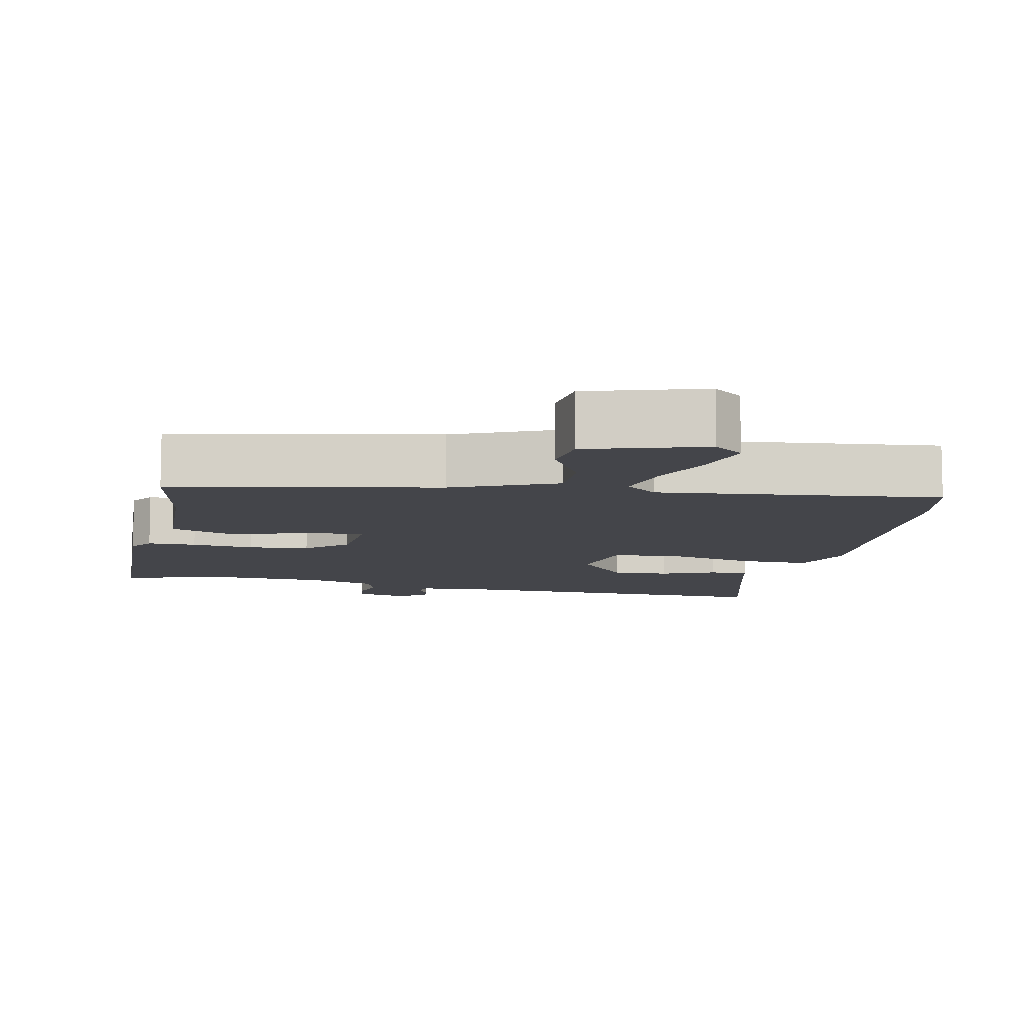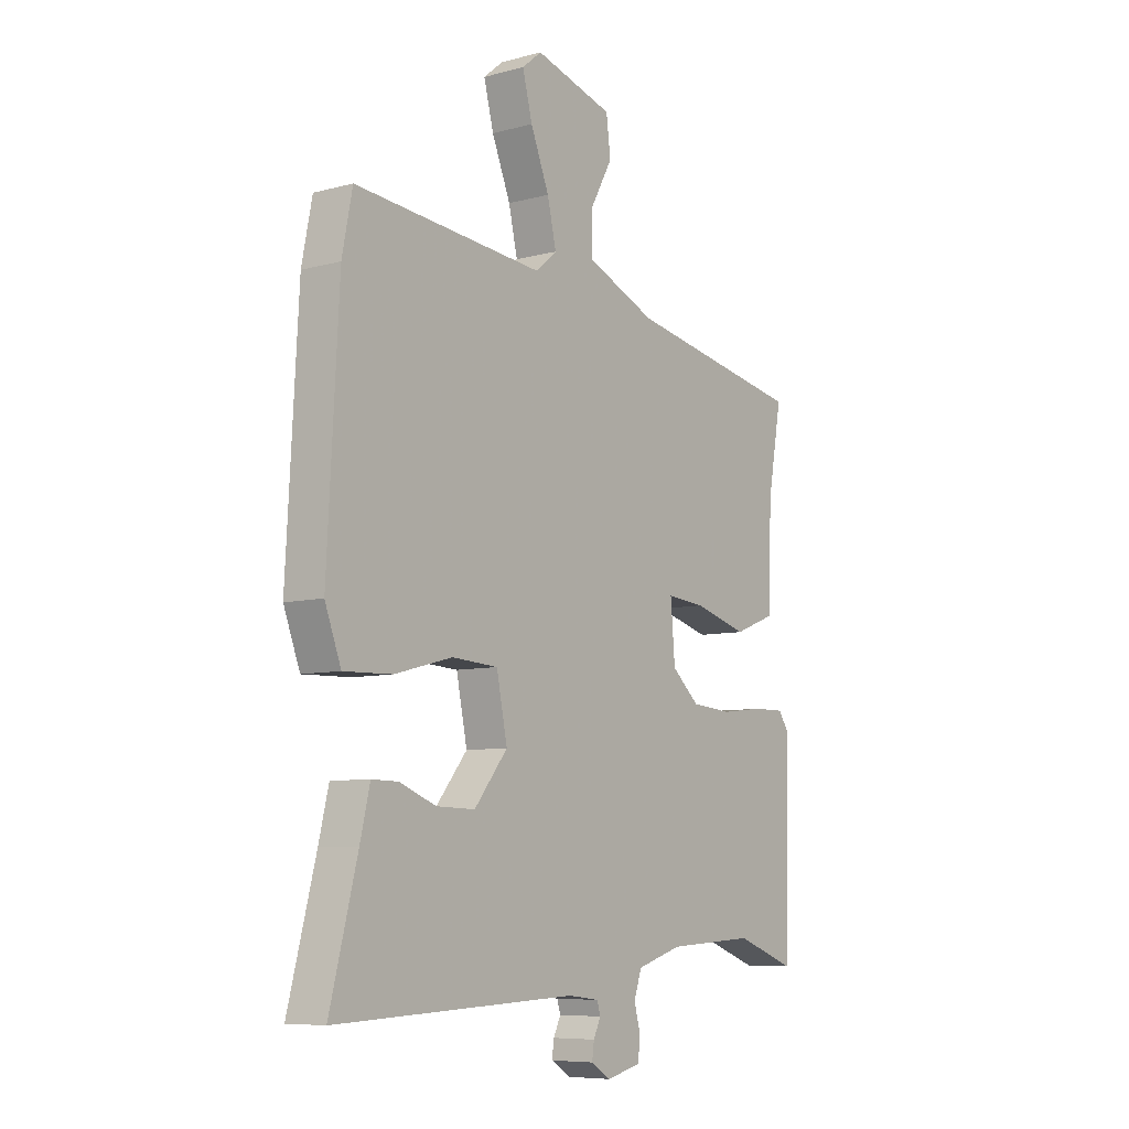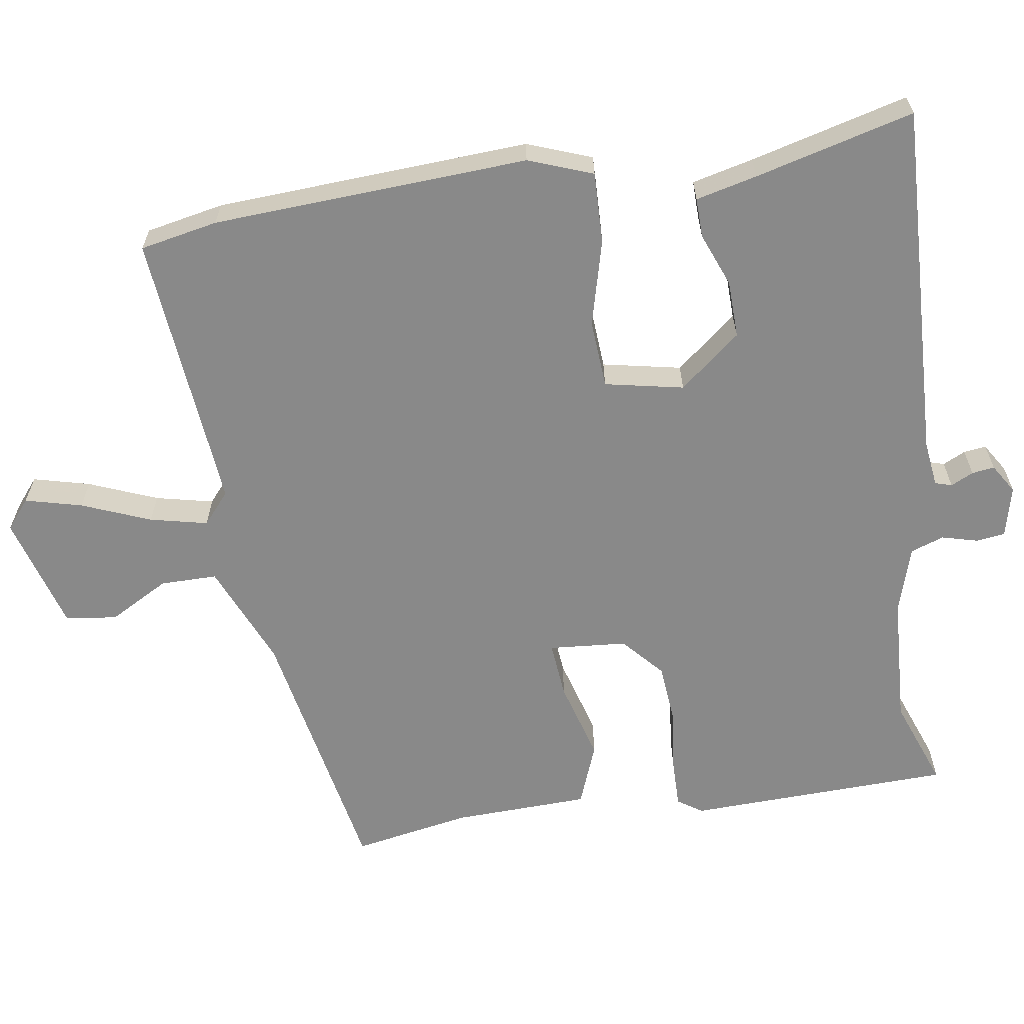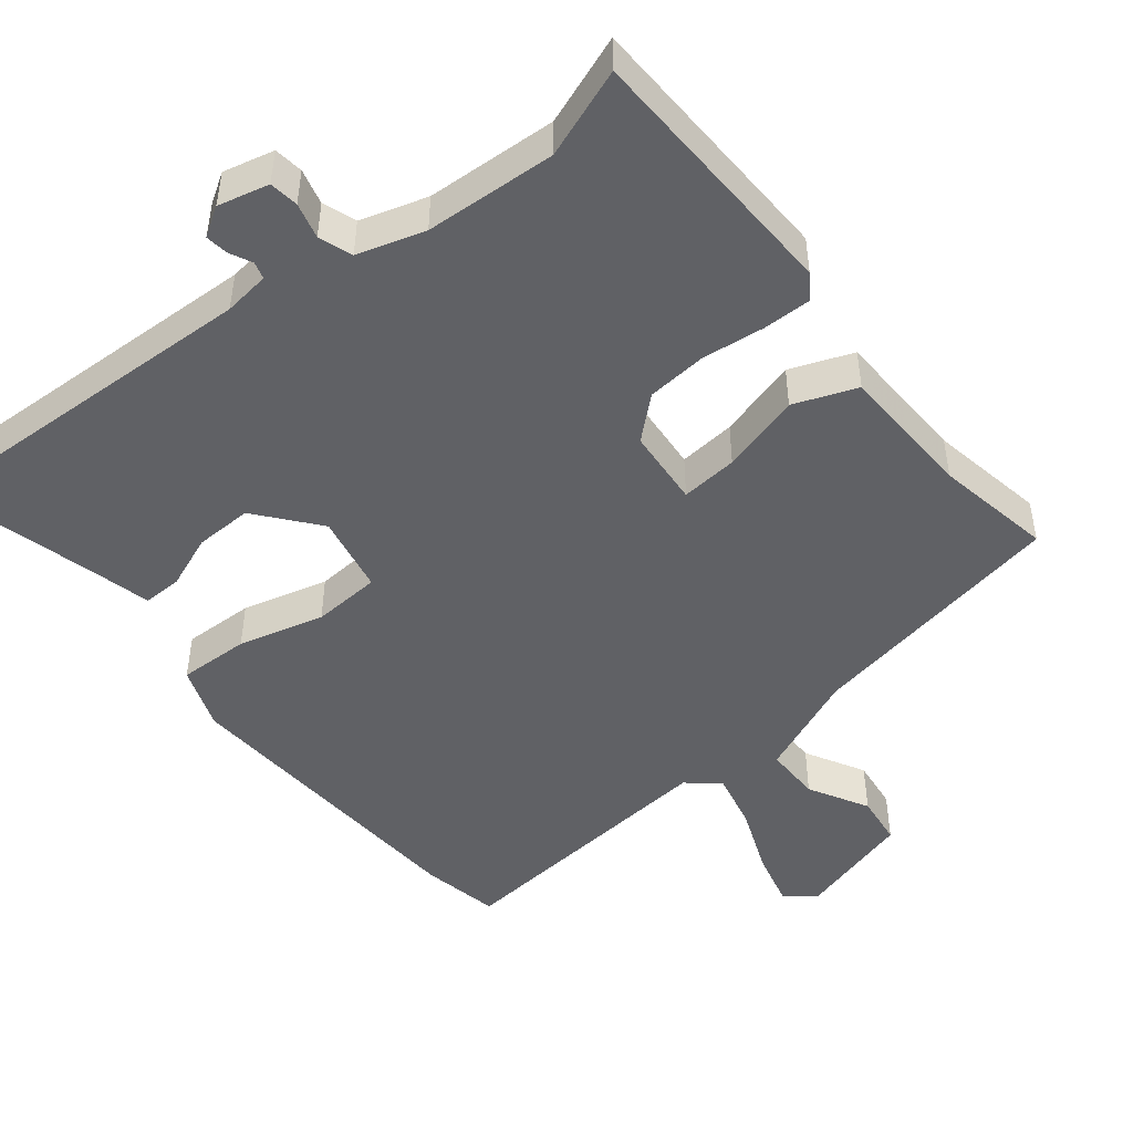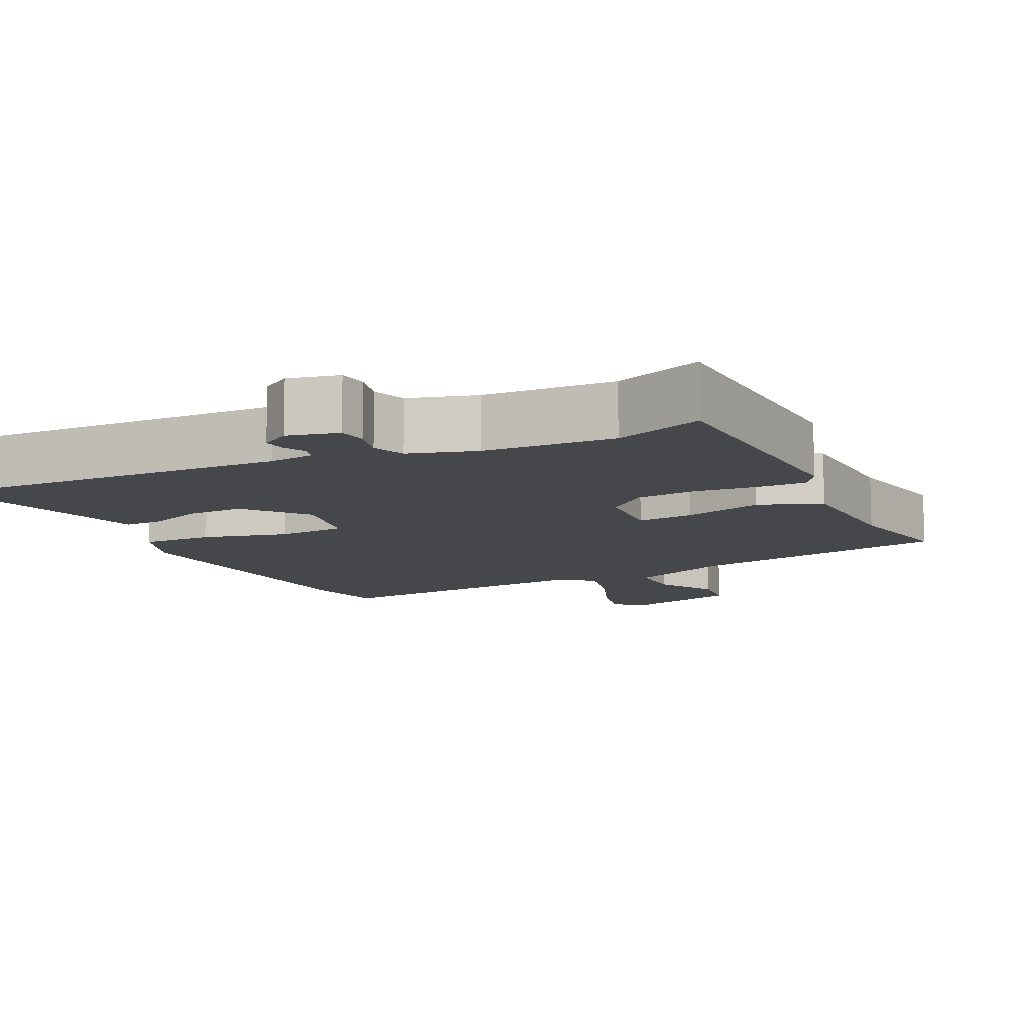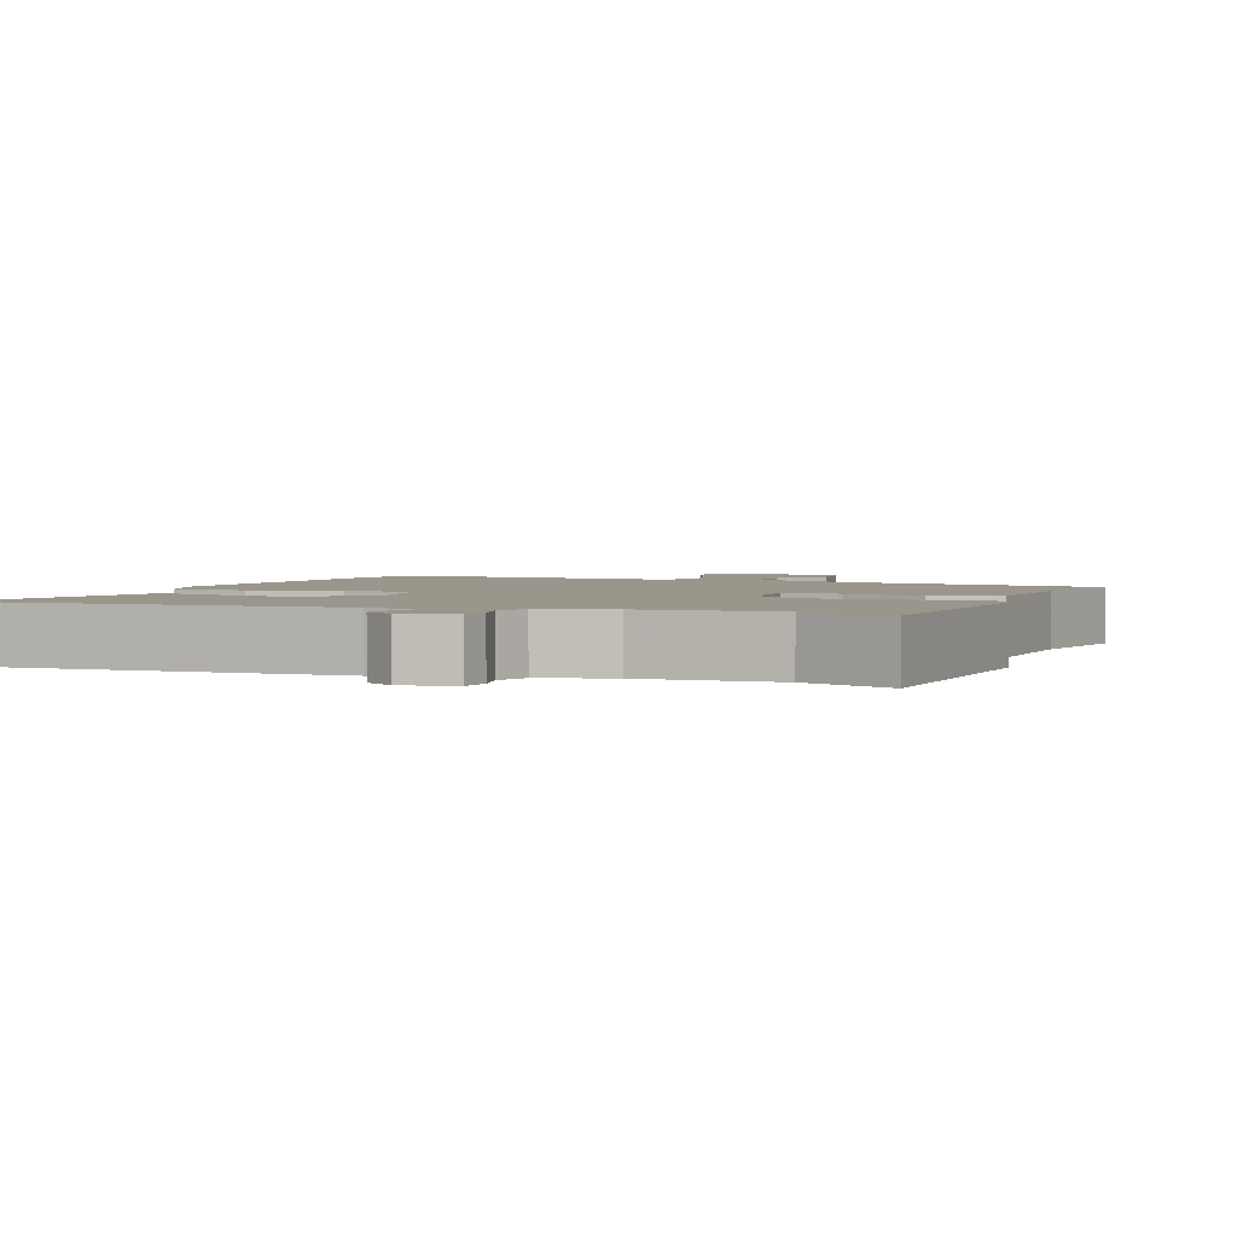
<metadata>
{"format":"obj","ext":"obj","renderer":"f3d","projection":"perspective","resolution":1024,"background":"white","views":[{"elev":-9.3,"azim":-11.1,"up":"+Y"},{"elev":-7.7,"azim":127.0,"up":"+Z"},{"elev":-63.0,"azim":98.8,"up":"+Y"},{"elev":-47.5,"azim":-141.3,"up":"+Y"},{"elev":-10.7,"azim":-153.5,"up":"+Y"},{"elev":2.5,"azim":-157.7,"up":"+Y"}]}
</metadata>
<code>
v 0.499 0.07 0.504
v 0.52 0.07 0.397
v 0.543 0.07 -0.036
v 0.51 0.07 -0.124
v 0.412 0.07 -0.121
v 0.294 0.07 -0.09
v 0.2 0.07 -0.096
v 0.178 0.07 -0.204
v 0.246 0.07 -0.288
v 0.325 0.07 -0.286
v 0.399 0.07 -0.257
v 0.453 0.07 -0.256
v 0.473 0.07 -0.34
v 0.529 0.07 -0.557
v 0.036 0.07 -0.537
v -0.027 0.07 -0.545
v -0.034 0.07 -0.568
v -0.019 0.07 -0.599
v -0.015 0.07 -0.63
v -0.055 0.07 -0.655
v -0.125 0.07 -0.638
v -0.13 0.07 -0.598
v -0.117 0.07 -0.549
v -0.133 0.07 -0.503
v -0.225 0.07 -0.475
v -0.405 0.07 -0.465
v -0.527 0.07 -0.51
v -0.538 0.07 -0.146
v -0.515 0.07 -0.112
v -0.448 0.07 -0.113
v -0.362 0.07 -0.123
v -0.279 0.07 -0.116
v -0.223 0.07 -0.066
v -0.214 0.07 0.041
v -0.292 0.07 0.034
v -0.402 0.07 0.003
v -0.488 0.07 0.036
v -0.494 0.07 0.224
v -0.523 0.07 0.385
v -0.16 0.07 0.453
v -0.018 0.07 0.513
v -0.018 0.07 0.591
v -0.063 0.07 0.673
v -0.054 0.07 0.744
v 0.106 0.07 0.79
v 0.146 0.07 0.757
v 0.126 0.07 0.679
v 0.088 0.07 0.585
v 0.07 0.07 0.506
v 0.113 0.07 0.469
v 0.499 0 0.504
v 0.52 0 0.397
v 0.543 0 -0.036
v 0.51 0 -0.124
v 0.412 0 -0.121
v 0.294 0 -0.09
v 0.2 0 -0.096
v 0.178 0 -0.204
v 0.246 0 -0.288
v 0.325 0 -0.286
v 0.399 0 -0.257
v 0.453 0 -0.256
v 0.473 0 -0.34
v 0.529 0 -0.557
v 0.036 0 -0.537
v -0.027 0 -0.545
v -0.034 0 -0.568
v -0.019 0 -0.599
v -0.015 0 -0.63
v -0.055 0 -0.655
v -0.125 0 -0.638
v -0.13 0 -0.598
v -0.117 0 -0.549
v -0.133 0 -0.503
v -0.225 0 -0.475
v -0.405 0 -0.465
v -0.527 0 -0.51
v -0.538 0 -0.146
v -0.515 0 -0.112
v -0.448 0 -0.113
v -0.362 0 -0.123
v -0.279 0 -0.116
v -0.223 0 -0.066
v -0.214 0 0.041
v -0.292 0 0.034
v -0.402 0 0.003
v -0.488 0 0.036
v -0.494 0 0.224
v -0.523 0 0.385
v -0.16 0 0.453
v -0.018 0 0.513
v -0.018 0 0.591
v -0.063 0 0.673
v -0.054 0 0.744
v 0.106 0 0.79
v 0.146 0 0.757
v 0.126 0 0.679
v 0.088 0 0.585
v 0.07 0 0.506
v 0.113 0 0.469
f 46 47 48
f 45 46 48
f 44 45 48
f 43 44 48
f 42 43 48
f 41 42 48 49
f 40 41 49 50
f 38 39 40 50
f 50 1 2
f 38 50 2
f 37 38 2
f 36 37 2
f 35 36 2
f 29 30 31
f 28 29 31
f 27 28 31
f 26 27 31
f 25 26 31 32
f 24 25 32 33
f 21 22 23
f 20 21 23
f 19 20 23
f 18 19 23
f 17 18 23
f 24 33 34
f 23 24 34
f 17 23 34
f 16 17 34
f 13 14 15
f 13 15 16
f 12 13 16
f 11 12 16
f 10 11 16
f 4 5 6
f 3 4 6
f 2 3 6
f 2 6 7
f 34 35 2
f 9 10 16
f 8 9 16 34
f 7 8 34
f 2 7 34
f 98 97 96
f 98 96 95
f 98 95 94
f 98 94 93
f 98 93 92
f 99 98 92 91
f 100 99 91 90
f 100 90 89 88
f 52 51 100
f 52 100 88
f 52 88 87
f 52 87 86
f 52 86 85
f 81 80 79
f 81 79 78
f 81 78 77
f 81 77 76
f 82 81 76 75
f 83 82 75 74
f 73 72 71
f 73 71 70
f 73 70 69
f 73 69 68
f 73 68 67
f 84 83 74
f 84 74 73
f 84 73 67
f 84 67 66
f 65 64 63
f 66 65 63
f 66 63 62
f 66 62 61
f 66 61 60
f 56 55 54
f 56 54 53
f 56 53 52
f 57 56 52
f 52 85 84
f 66 60 59
f 84 66 59 58
f 84 58 57
f 84 57 52
f 1 51 52 2
f 2 52 53 3
f 3 53 54 4
f 4 54 55 5
f 5 55 56 6
f 6 56 57 7
f 7 57 58 8
f 8 58 59 9
f 9 59 60 10
f 10 60 61 11
f 11 61 62 12
f 12 62 63 13
f 13 63 64 14
f 14 64 65 15
f 15 65 66 16
f 16 66 67 17
f 17 67 68 18
f 18 68 69 19
f 19 69 70 20
f 20 70 71 21
f 21 71 72 22
f 22 72 73 23
f 23 73 74 24
f 24 74 75 25
f 25 75 76 26
f 26 76 77 27
f 27 77 78 28
f 28 78 79 29
f 29 79 80 30
f 30 80 81 31
f 31 81 82 32
f 32 82 83 33
f 33 83 84 34
f 34 84 85 35
f 35 85 86 36
f 36 86 87 37
f 37 87 88 38
f 38 88 89 39
f 39 89 90 40
f 40 90 91 41
f 41 91 92 42
f 42 92 93 43
f 43 93 94 44
f 44 94 95 45
f 45 95 96 46
f 46 96 97 47
f 47 97 98 48
f 48 98 99 49
f 49 99 100 50
f 50 100 51 1

</code>
